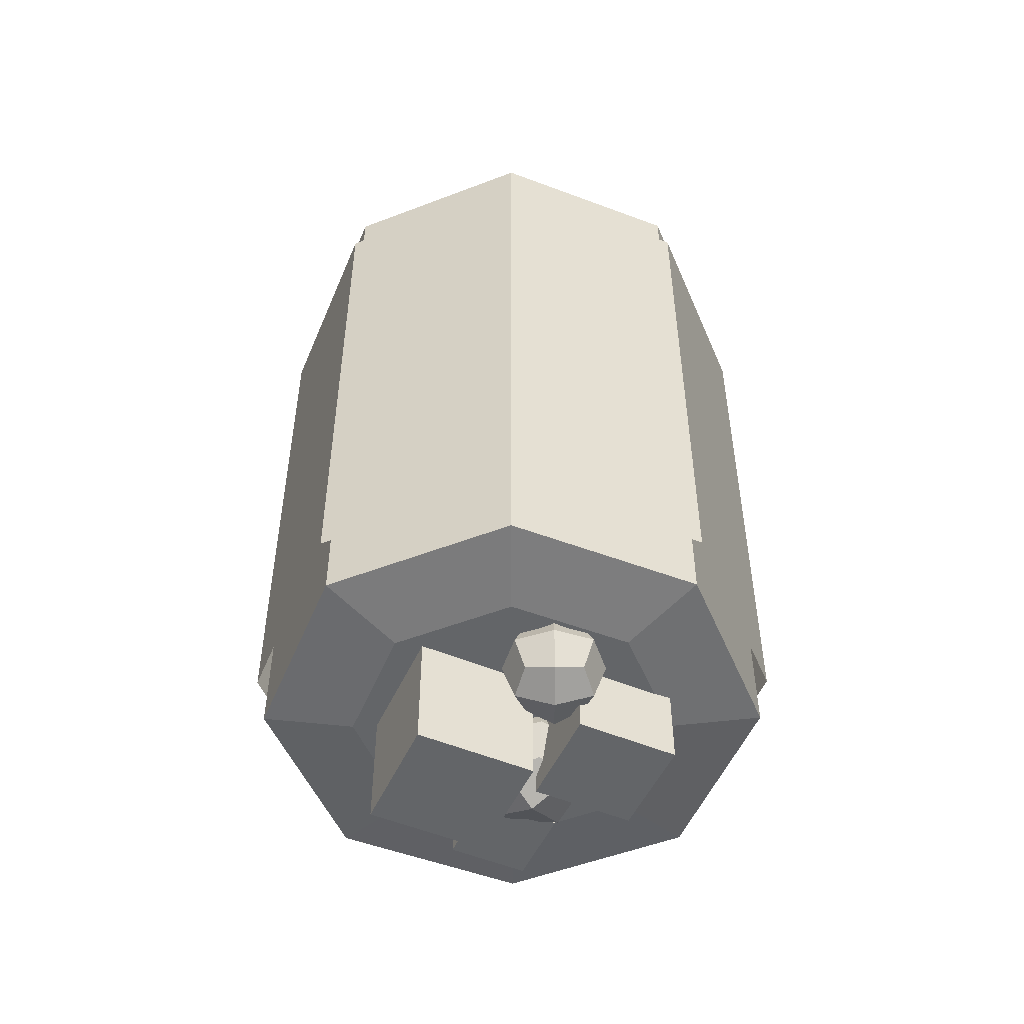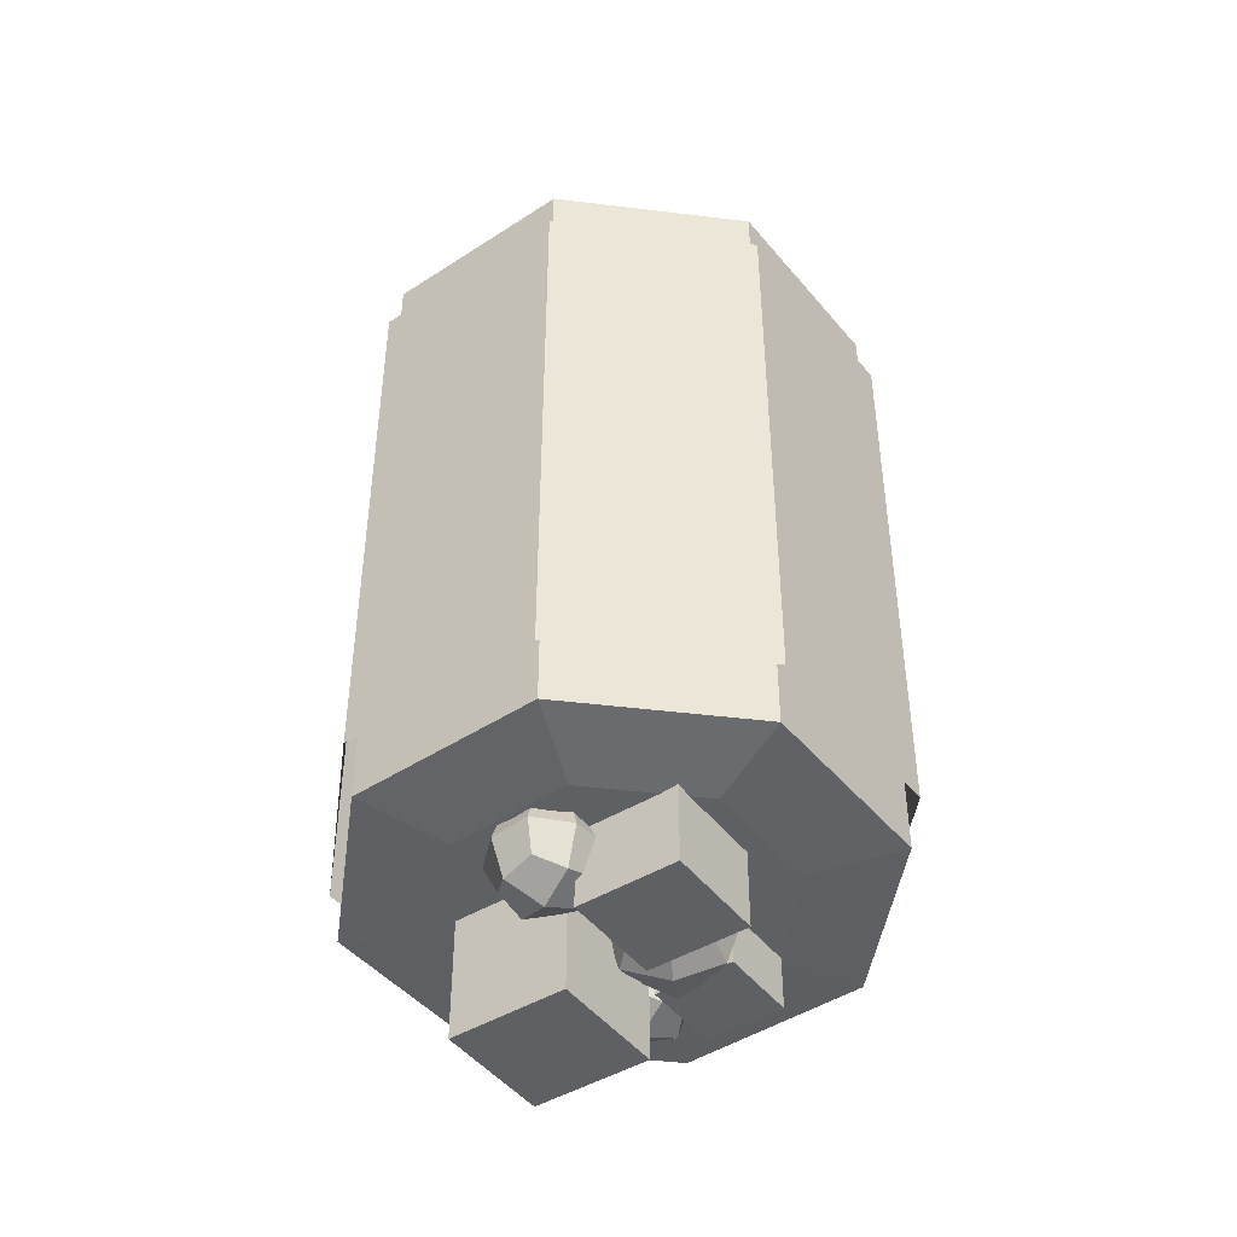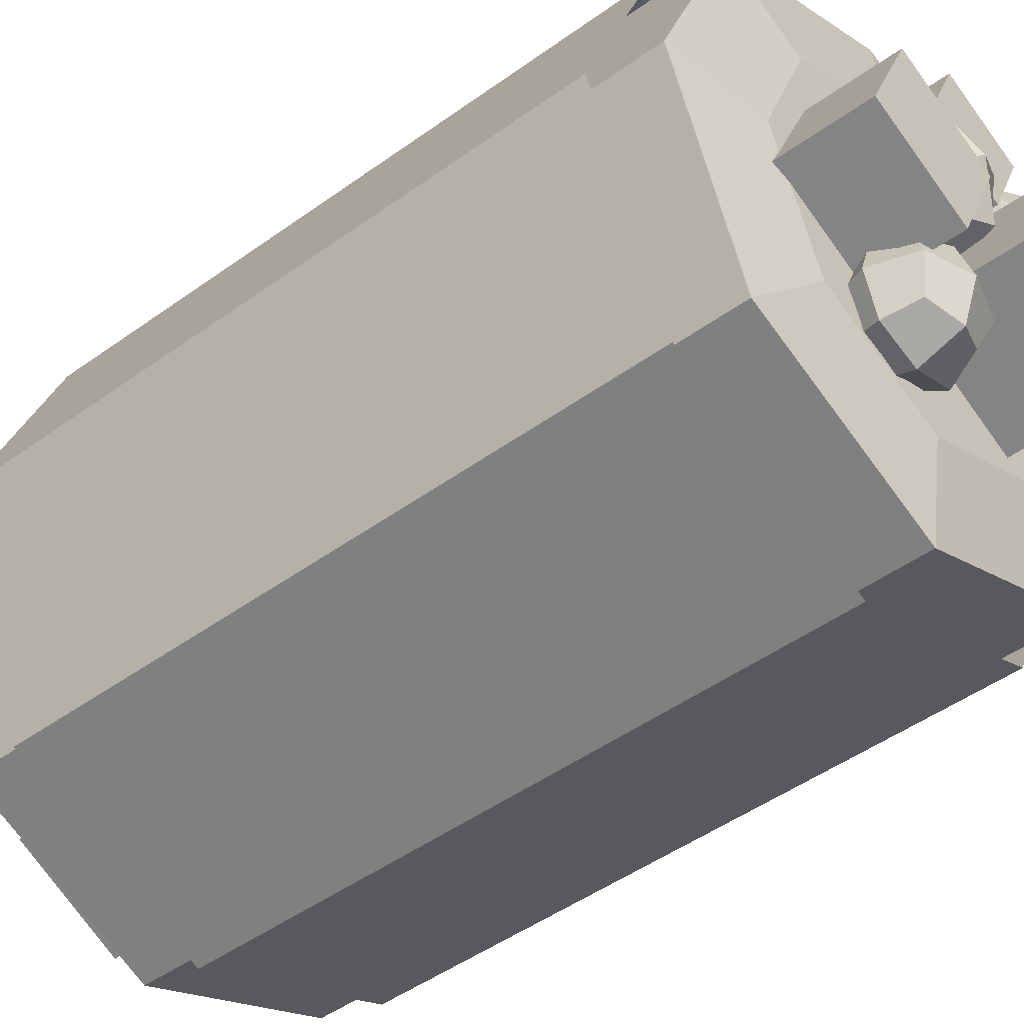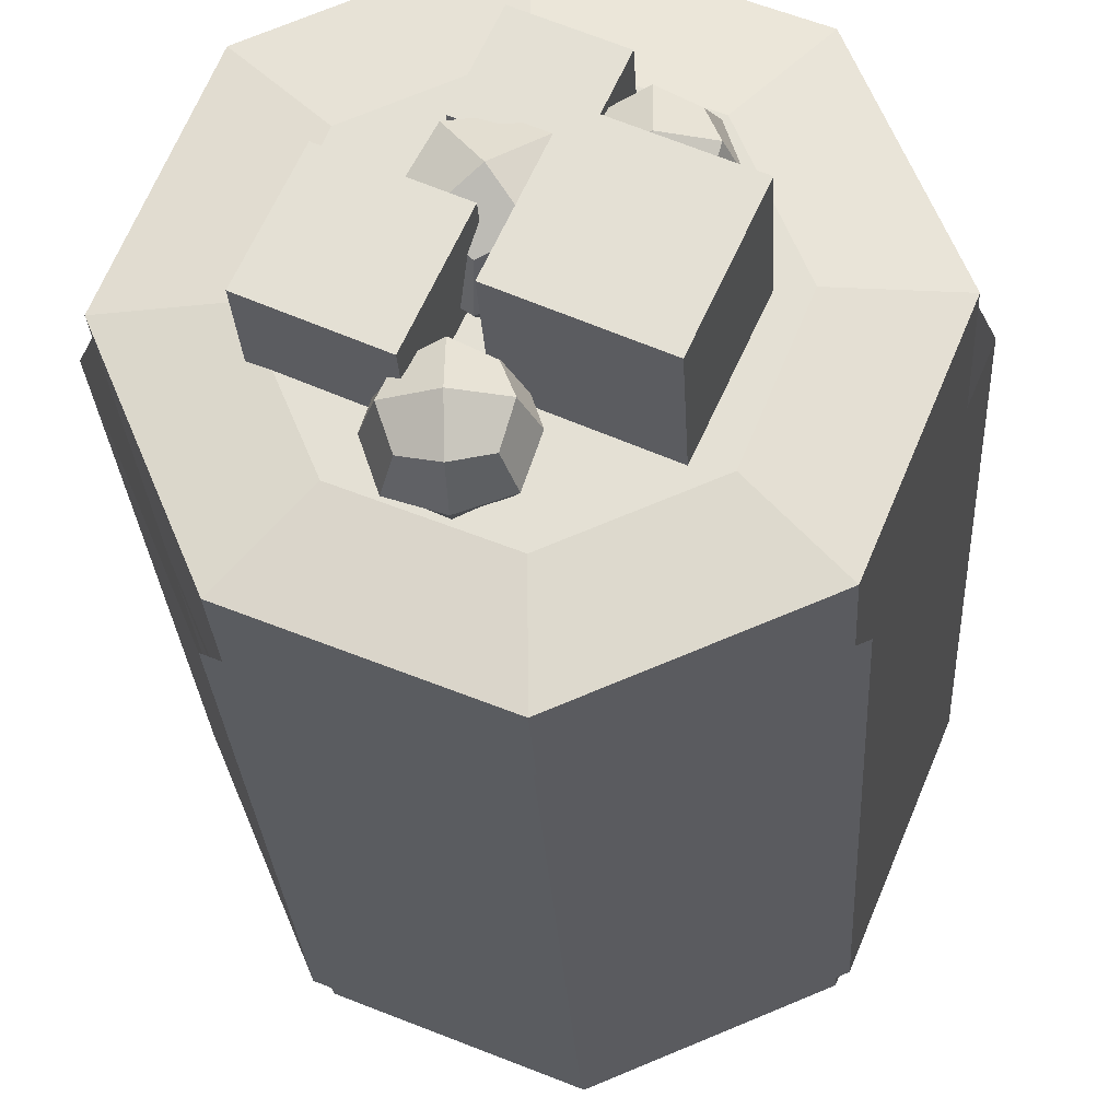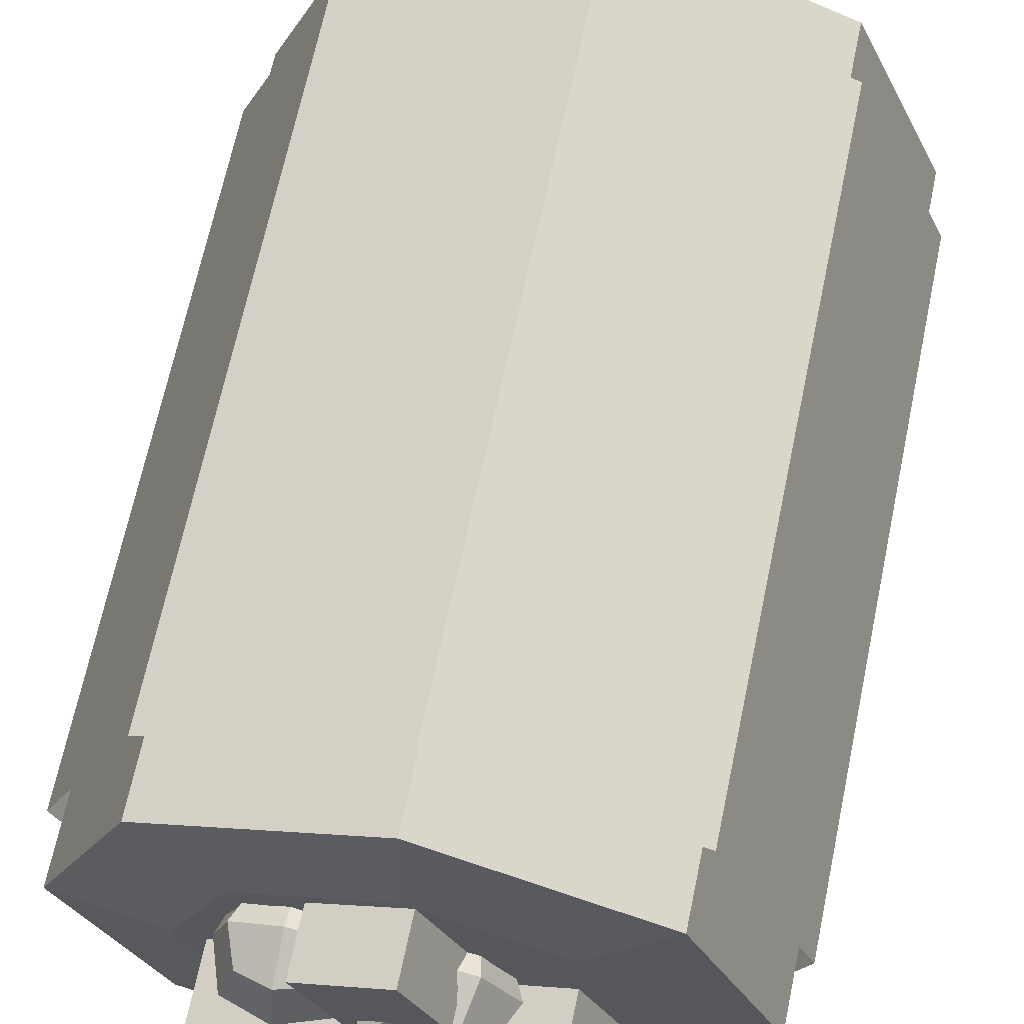
<metadata>
{"format":"obj","ext":"obj","renderer":"f3d","projection":"perspective","resolution":1024,"background":"white","views":[{"elev":-51.4,"azim":-179.8,"up":"+Y"},{"elev":-45.3,"azim":-120.5,"up":"+Y"},{"elev":-45.6,"azim":-49.9,"up":"+Z"},{"elev":-25.4,"azim":2.9,"up":"+Z"},{"elev":65.5,"azim":-168.3,"up":"+Z"}]}
</metadata>
<code>
o Cube_Cube.001
v 0.07966 2.336 0.2403
v 0.2725 2.336 0.04742
v 0.4653 2.336 0.2403
v 0.2725 2.336 0.4331
v 0.2725 2.143 0.2403
v 0.2725 2.529 0.2403
v 0.1279 2.192 0.2403
v 0.1279 2.336 0.3849
v 0.1279 2.481 0.2403
v 0.1279 2.336 0.09563
v 0.2725 2.192 0.09563
v 0.2725 2.481 0.09563
v 0.4171 2.336 0.09563
v 0.4171 2.192 0.2403
v 0.4171 2.481 0.2403
v 0.4171 2.336 0.3849
v 0.2725 2.192 0.3849
v 0.2725 2.481 0.3849
v 0.1654 2.229 0.3474
v 0.1654 2.443 0.3474
v 0.1654 2.229 0.1331
v 0.1654 2.443 0.1331
v 0.3796 2.229 0.3474
v 0.3796 2.443 0.3474
v 0.3796 2.229 0.1331
v 0.3796 2.443 0.1331
v 0 0.937 -1
v 0 1.042 -0.9549
v 0.7071 0.937 -0.7071
v 0.6752 1.042 -0.6752
v 1 0.937 0
v 0.9549 1.042 0
v 0.7071 0.937 0.7071
v 0.6752 1.042 0.6752
v -0 0.937 1
v -0 1.042 0.9549
v -0.7071 0.937 0.7071
v -0.6752 1.042 0.6752
v -1 0.937 -0
v -0.9549 1.042 -0
v -0.7071 0.937 -0.7071
v -0.6752 1.042 -0.6752
v 0.7071 2.033 -0.7071
v 0 2.033 -1
v 1 2.033 0
v 0.7071 2.033 0.7071
v -0 2.033 1
v -0.7071 2.033 0.7071
v -1 2.033 -0
v -0.7071 2.033 -0.7071
v 0 2.234 -0.9549
v 0.6752 2.234 -0.6752
v 0.9549 2.234 0
v 0.6752 2.234 0.6752
v -0 2.234 0.9549
v -0.6752 2.234 0.6752
v -0.9549 2.234 -0
v -0.6752 2.234 -0.6752
v -0 2.279 -0.6098
v 0.4312 2.279 -0.4312
v 0.6098 2.279 0
v 0.4312 2.279 0.4312
v -0 2.279 0.6098
v -0.4312 2.279 0.4312
v -0.6098 2.279 -0
v -0.4312 2.279 -0.4312
v -0.4397 1.727 0.2086
v -0.4397 2.574 0.2086
v -0.5993 1.727 -0.142
v -0.5993 2.574 -0.142
v -0.08911 1.727 0.0491
v -0.08911 2.574 0.0491
v -0.2487 1.727 -0.3015
v -0.2487 2.574 -0.3015
v -0.03988 1.82 0.5969
v -0.03988 2.48 0.5969
v -0.1643 1.82 0.3236
v -0.1643 2.48 0.3236
v 0.2334 1.82 0.4725
v 0.2334 2.48 0.4725
v 0.1091 1.82 0.1992
v 0.1091 2.48 0.1992
v 0.1082 1.754 0.1781
v 0.1082 2.74 0.1781
v -0.0777 1.754 -0.2305
v -0.0777 2.74 -0.2305
v 0.5168 1.754 -0.007854
v 0.5168 2.74 -0.007854
v 0.3309 1.754 -0.4164
v 0.3309 2.74 -0.4164
v -0.3489 2.336 -0.3539
v -0.1561 2.336 -0.5467
v 0.03673 2.336 -0.3539
v -0.1561 2.336 -0.1611
v -0.1561 2.143 -0.3539
v -0.1561 2.529 -0.3539
v -0.3007 2.192 -0.3539
v -0.3007 2.336 -0.2093
v -0.3007 2.481 -0.3539
v -0.3007 2.336 -0.4985
v -0.1561 2.192 -0.4985
v -0.1561 2.481 -0.4985
v -0.01148 2.336 -0.4985
v -0.01148 2.192 -0.3539
v -0.01148 2.481 -0.3539
v -0.01148 2.336 -0.2093
v -0.1561 2.192 -0.2093
v -0.1561 2.481 -0.2093
v -0.2632 2.229 -0.2468
v -0.2632 2.443 -0.2468
v -0.2632 2.229 -0.461
v -0.2632 2.443 -0.461
v -0.04897 2.229 -0.2468
v -0.04897 2.443 -0.2468
v -0.04897 2.229 -0.461
v -0.04897 2.443 -0.461
v -0.2581 2.336 0.02204
v 0.05786 2.336 -0.02799
v 0.1079 2.336 0.288
v -0.2081 2.336 0.3381
v -0.07512 2.11 0.155
v -0.07512 2.562 0.155
v -0.2124 2.166 0.05529
v -0.3121 2.336 0.1926
v -0.2124 2.506 0.05529
v -0.1126 2.336 -0.08197
v 0.02462 2.166 0.01777
v 0.02462 2.506 0.01777
v 0.1619 2.336 0.1175
v 0.06214 2.166 0.2548
v 0.06214 2.506 0.2548
v -0.0376 2.336 0.392
v -0.1749 2.166 0.2923
v -0.1749 2.506 0.2923
v -0.2507 2.21 0.1828
v -0.2507 2.462 0.1828
v -0.1029 2.21 -0.02053
v -0.1029 2.462 -0.02053
v -0.04733 2.21 0.3306
v -0.04733 2.462 0.3306
v 0.1004 2.21 0.1272
v 0.1004 2.462 0.1272
v 0.07966 -0.4098 0.2403
v 0.2725 -0.4098 0.04742
v 0.4653 -0.4098 0.2403
v 0.2725 -0.4098 0.4331
v 0.2725 -0.2169 0.2403
v 0.2725 -0.6026 0.2403
v 0.1279 -0.2652 0.2403
v 0.1279 -0.4098 0.3849
v 0.1279 -0.5544 0.2403
v 0.1279 -0.4098 0.09563
v 0.2725 -0.2652 0.09563
v 0.2725 -0.5544 0.09563
v 0.4171 -0.4098 0.09563
v 0.4171 -0.2652 0.2403
v 0.4171 -0.5544 0.2403
v 0.4171 -0.4098 0.3849
v 0.2725 -0.2652 0.3849
v 0.2725 -0.5544 0.3849
v 0.1654 -0.3027 0.3474
v 0.1654 -0.5169 0.3474
v 0.1654 -0.3027 0.1331
v 0.1654 -0.5169 0.1331
v 0.3796 -0.3027 0.3474
v 0.3796 -0.5169 0.3474
v 0.3796 -0.3027 0.1331
v 0.3796 -0.5169 0.1331
v 0 0.9894 -1
v 0 0.884 -0.9549
v 0.7071 0.9894 -0.7071
v 0.6752 0.884 -0.6752
v 1 0.9894 0
v 0.9549 0.884 0
v 0.7071 0.9894 0.7071
v 0.6752 0.884 0.6752
v -0 0.9894 1
v -0 0.884 0.9549
v -0.7071 0.9894 0.7071
v -0.6752 0.884 0.6752
v -1 0.9894 -0
v -0.9549 0.884 -0
v -0.7071 0.9894 -0.7071
v -0.6752 0.884 -0.6752
v 0.7071 -0.107 -0.7071
v 0 -0.107 -1
v 1 -0.107 0
v 0.7071 -0.107 0.7071
v -0 -0.107 1
v -0.7071 -0.107 0.7071
v -1 -0.107 -0
v -0.7071 -0.107 -0.7071
v 0 -0.3081 -0.9549
v 0.6752 -0.3081 -0.6752
v 0.9549 -0.3081 0
v 0.6752 -0.3081 0.6752
v -0 -0.3081 0.9549
v -0.6752 -0.3081 0.6752
v -0.9549 -0.3081 -0
v -0.6752 -0.3081 -0.6752
v -0 -0.3529 -0.6098
v 0.4312 -0.3529 -0.4312
v 0.6098 -0.3529 0
v 0.4312 -0.3529 0.4312
v -0 -0.3529 0.6098
v -0.4312 -0.3529 0.4312
v -0.6098 -0.3529 -0
v -0.4312 -0.3529 -0.4312
v -0.4397 0.1992 0.2086
v -0.4397 -0.6473 0.2086
v -0.5993 0.1992 -0.142
v -0.5993 -0.6473 -0.142
v -0.08911 0.1992 0.0491
v -0.08911 -0.6473 0.0491
v -0.2487 0.1992 -0.3015
v -0.2487 -0.6473 -0.3015
v -0.03988 0.1059 0.5969
v -0.03988 -0.554 0.5969
v -0.1643 0.1059 0.3236
v -0.1643 -0.554 0.3236
v 0.2334 0.1059 0.4725
v 0.2334 -0.554 0.4725
v 0.1091 0.1059 0.1992
v 0.1091 -0.554 0.1992
v 0.1082 0.1728 0.1781
v 0.1082 -0.8137 0.1781
v -0.0777 0.1728 -0.2305
v -0.0777 -0.8137 -0.2305
v 0.5168 0.1728 -0.007854
v 0.5168 -0.8137 -0.007854
v 0.3309 0.1728 -0.4164
v 0.3309 -0.8137 -0.4164
v -0.3489 -0.4098 -0.3539
v -0.1561 -0.4098 -0.5467
v 0.03673 -0.4098 -0.3539
v -0.1561 -0.4098 -0.1611
v -0.1561 -0.2169 -0.3539
v -0.1561 -0.6026 -0.3539
v -0.3007 -0.2652 -0.3539
v -0.3007 -0.4098 -0.2093
v -0.3007 -0.5544 -0.3539
v -0.3007 -0.4098 -0.4985
v -0.1561 -0.2652 -0.4985
v -0.1561 -0.5544 -0.4985
v -0.01148 -0.4098 -0.4985
v -0.01148 -0.2652 -0.3539
v -0.01148 -0.5544 -0.3539
v -0.01148 -0.4098 -0.2093
v -0.1561 -0.2652 -0.2093
v -0.1561 -0.5544 -0.2093
v -0.2632 -0.3027 -0.2468
v -0.2632 -0.5169 -0.2468
v -0.2632 -0.3027 -0.461
v -0.2632 -0.5169 -0.461
v -0.04897 -0.3027 -0.2468
v -0.04897 -0.5169 -0.2468
v -0.04897 -0.3027 -0.461
v -0.04897 -0.5169 -0.461
v -0.2581 -0.4098 0.02204
v 0.05786 -0.4098 -0.02799
v 0.1079 -0.4098 0.288
v -0.2081 -0.4098 0.3381
v -0.07512 -0.1836 0.155
v -0.07512 -0.636 0.155
v -0.2124 -0.2401 0.05529
v -0.3121 -0.4098 0.1926
v -0.2124 -0.5795 0.05529
v -0.1126 -0.4098 -0.08197
v 0.02462 -0.2401 0.01777
v 0.02462 -0.5795 0.01777
v 0.1619 -0.4098 0.1175
v 0.06214 -0.2401 0.2548
v 0.06214 -0.5795 0.2548
v -0.0376 -0.4098 0.392
v -0.1749 -0.2401 0.2923
v -0.1749 -0.5795 0.2923
v -0.2507 -0.2841 0.1828
v -0.2507 -0.5355 0.1828
v -0.1029 -0.2841 -0.02053
v -0.1029 -0.5355 -0.02053
v -0.04733 -0.2841 0.3306
v -0.04733 -0.5355 0.3306
v 0.1004 -0.2841 0.1272
v 0.1004 -0.5355 0.1272
g Cube_Cube.001_Material.001
f 27 44 43 29
f 29 43 45 31
f 31 45 46 33
f 33 46 47 35
f 35 47 48 37
f 37 48 49 39
f 39 49 50 41
f 41 50 44 27
f 169 171 185 186
f 171 173 187 185
f 173 175 188 187
f 175 177 189 188
f 177 179 190 189
f 179 181 191 190
f 181 183 192 191
f 183 169 186 192
g Cube_Cube.001_Material.002
f 42 40 57 58
f 57 56 64 65
f 38 36 55 56
f 34 32 53 54
f 30 28 51 52
f 28 42 58 51
f 40 38 56 57
f 36 34 54 55
f 32 30 52 53
f 60 59 66 65 64 63 62 61
f 55 54 62 63
f 53 52 60 61
f 58 57 65 66
f 56 55 63 64
f 54 53 61 62
f 52 51 59 60
f 51 58 66 59
f 184 200 199 182
f 199 207 206 198
f 180 198 197 178
f 176 196 195 174
f 172 194 193 170
f 170 193 200 184
f 182 199 198 180
f 178 197 196 176
f 174 195 194 172
f 202 203 204 205 206 207 208 201
f 197 205 204 196
f 195 203 202 194
f 200 208 207 199
f 198 206 205 197
f 196 204 203 195
f 194 202 201 193
f 193 201 208 200
g Cube_Cube.001_Material.003
f 67 68 70 69
f 69 70 74 73
f 73 74 72 71
f 71 72 68 67
f 69 73 71 67
f 74 70 68 72
f 75 76 78 77
f 77 78 82 81
f 81 82 80 79
f 79 80 76 75
f 77 81 79 75
f 82 78 76 80
f 83 84 86 85
f 85 86 90 89
f 89 90 88 87
f 87 88 84 83
f 85 89 87 83
f 90 86 84 88
f 209 211 212 210
f 211 215 216 212
f 215 213 214 216
f 213 209 210 214
f 211 209 213 215
f 216 214 210 212
f 217 219 220 218
f 219 223 224 220
f 223 221 222 224
f 221 217 218 222
f 219 217 221 223
f 224 222 218 220
f 225 227 228 226
f 227 231 232 228
f 231 229 230 232
f 229 225 226 230
f 227 225 229 231
f 232 230 226 228
g Cube_Cube.001_Material.004
f 1 7 19 8
f 1 8 20 9
f 1 9 22 10
f 1 10 21 7
f 2 11 21 10
f 2 10 22 12
f 2 12 26 13
f 2 13 25 11
f 3 14 25 13
f 3 13 26 15
f 3 15 24 16
f 3 16 23 14
f 4 17 23 16
f 4 16 24 18
f 4 18 20 8
f 4 8 19 17
f 5 7 21 11
f 5 11 25 14
f 5 14 23 17
f 5 17 19 7
f 6 15 26 12
f 6 12 22 9
f 6 9 20 18
f 6 18 24 15
f 91 97 109 98
f 91 98 110 99
f 91 99 112 100
f 91 100 111 97
f 92 101 111 100
f 92 100 112 102
f 92 102 116 103
f 92 103 115 101
f 93 104 115 103
f 93 103 116 105
f 93 105 114 106
f 93 106 113 104
f 94 107 113 106
f 94 106 114 108
f 94 108 110 98
f 94 98 109 107
f 95 97 111 101
f 95 101 115 104
f 95 104 113 107
f 95 107 109 97
f 96 105 116 102
f 96 102 112 99
f 96 99 110 108
f 96 108 114 105
f 117 123 135 124
f 117 124 136 125
f 117 125 138 126
f 117 126 137 123
f 118 127 137 126
f 118 126 138 128
f 118 128 142 129
f 118 129 141 127
f 119 130 141 129
f 119 129 142 131
f 119 131 140 132
f 119 132 139 130
f 120 133 139 132
f 120 132 140 134
f 120 134 136 124
f 120 124 135 133
f 121 123 137 127
f 121 127 141 130
f 121 130 139 133
f 121 133 135 123
f 122 131 142 128
f 122 128 138 125
f 122 125 136 134
f 122 134 140 131
f 143 150 161 149
f 143 151 162 150
f 143 152 164 151
f 143 149 163 152
f 144 152 163 153
f 144 154 164 152
f 144 155 168 154
f 144 153 167 155
f 145 155 167 156
f 145 157 168 155
f 145 158 166 157
f 145 156 165 158
f 146 158 165 159
f 146 160 166 158
f 146 150 162 160
f 146 159 161 150
f 147 153 163 149
f 147 156 167 153
f 147 159 165 156
f 147 149 161 159
f 148 154 168 157
f 148 151 164 154
f 148 160 162 151
f 148 157 166 160
f 233 240 251 239
f 233 241 252 240
f 233 242 254 241
f 233 239 253 242
f 234 242 253 243
f 234 244 254 242
f 234 245 258 244
f 234 243 257 245
f 235 245 257 246
f 235 247 258 245
f 235 248 256 247
f 235 246 255 248
f 236 248 255 249
f 236 250 256 248
f 236 240 252 250
f 236 249 251 240
f 237 243 253 239
f 237 246 257 243
f 237 249 255 246
f 237 239 251 249
f 238 244 258 247
f 238 241 254 244
f 238 250 252 241
f 238 247 256 250
f 259 266 277 265
f 259 267 278 266
f 259 268 280 267
f 259 265 279 268
f 260 268 279 269
f 260 270 280 268
f 260 271 284 270
f 260 269 283 271
f 261 271 283 272
f 261 273 284 271
f 261 274 282 273
f 261 272 281 274
f 262 274 281 275
f 262 276 282 274
f 262 266 278 276
f 262 275 277 266
f 263 269 279 265
f 263 272 283 269
f 263 275 281 272
f 263 265 277 275
f 264 270 284 273
f 264 267 280 270
f 264 276 278 267
f 264 273 282 276

</code>
